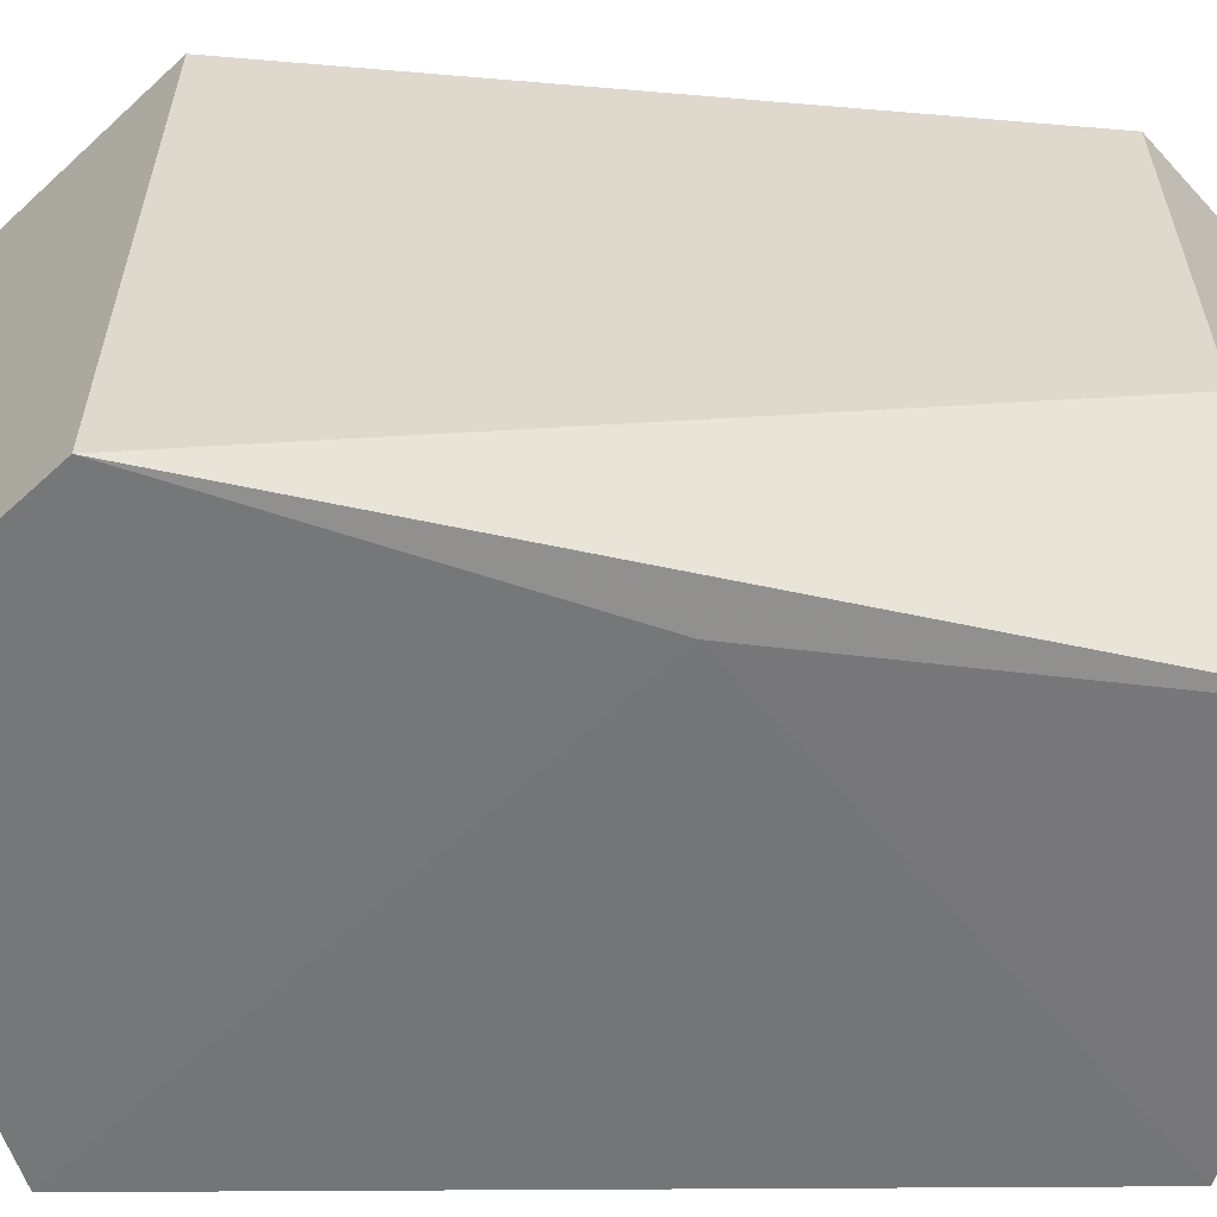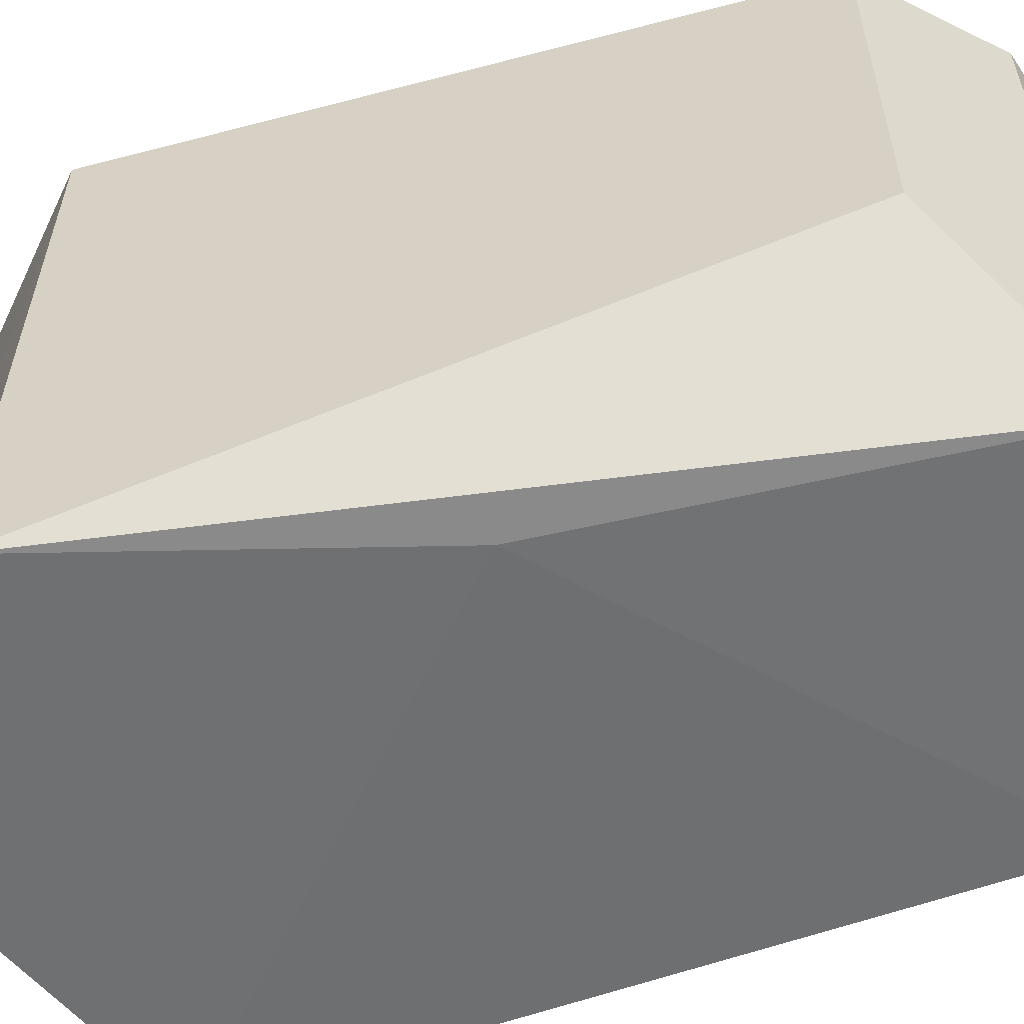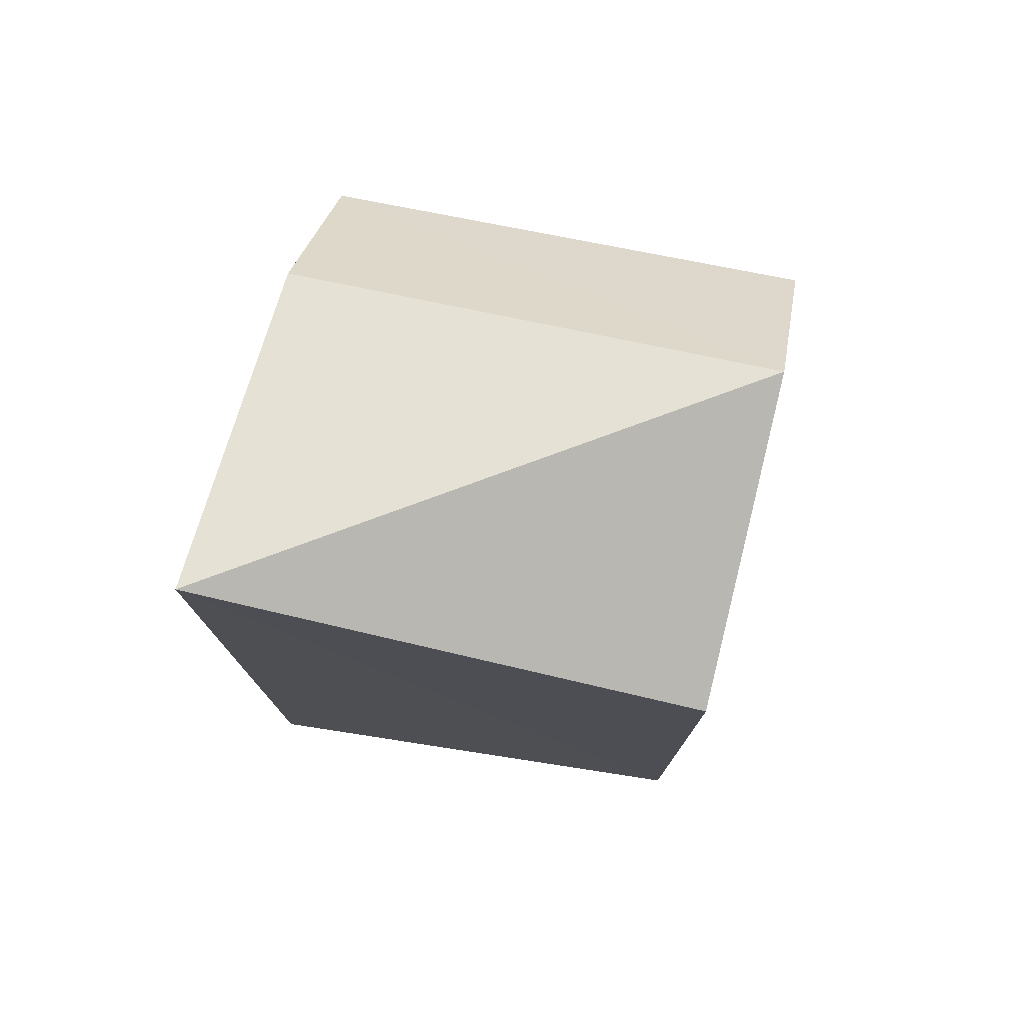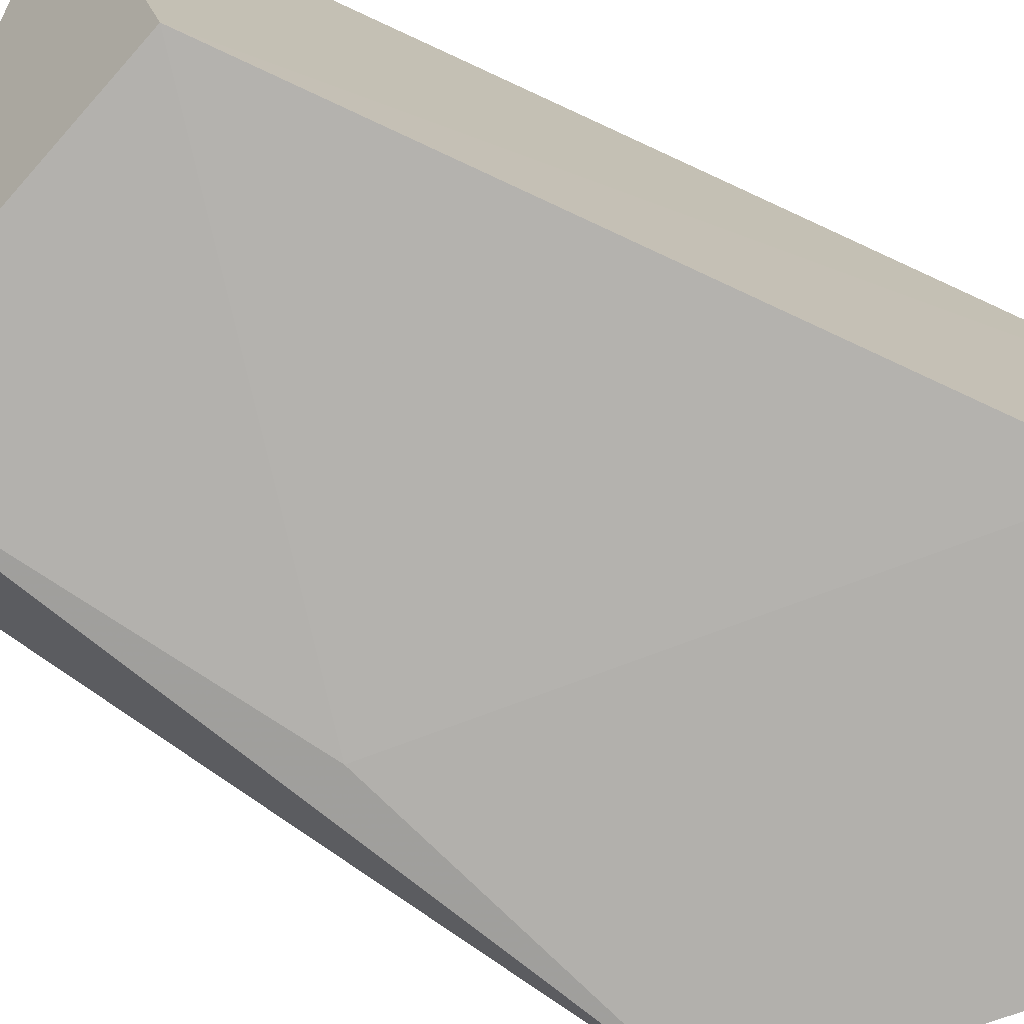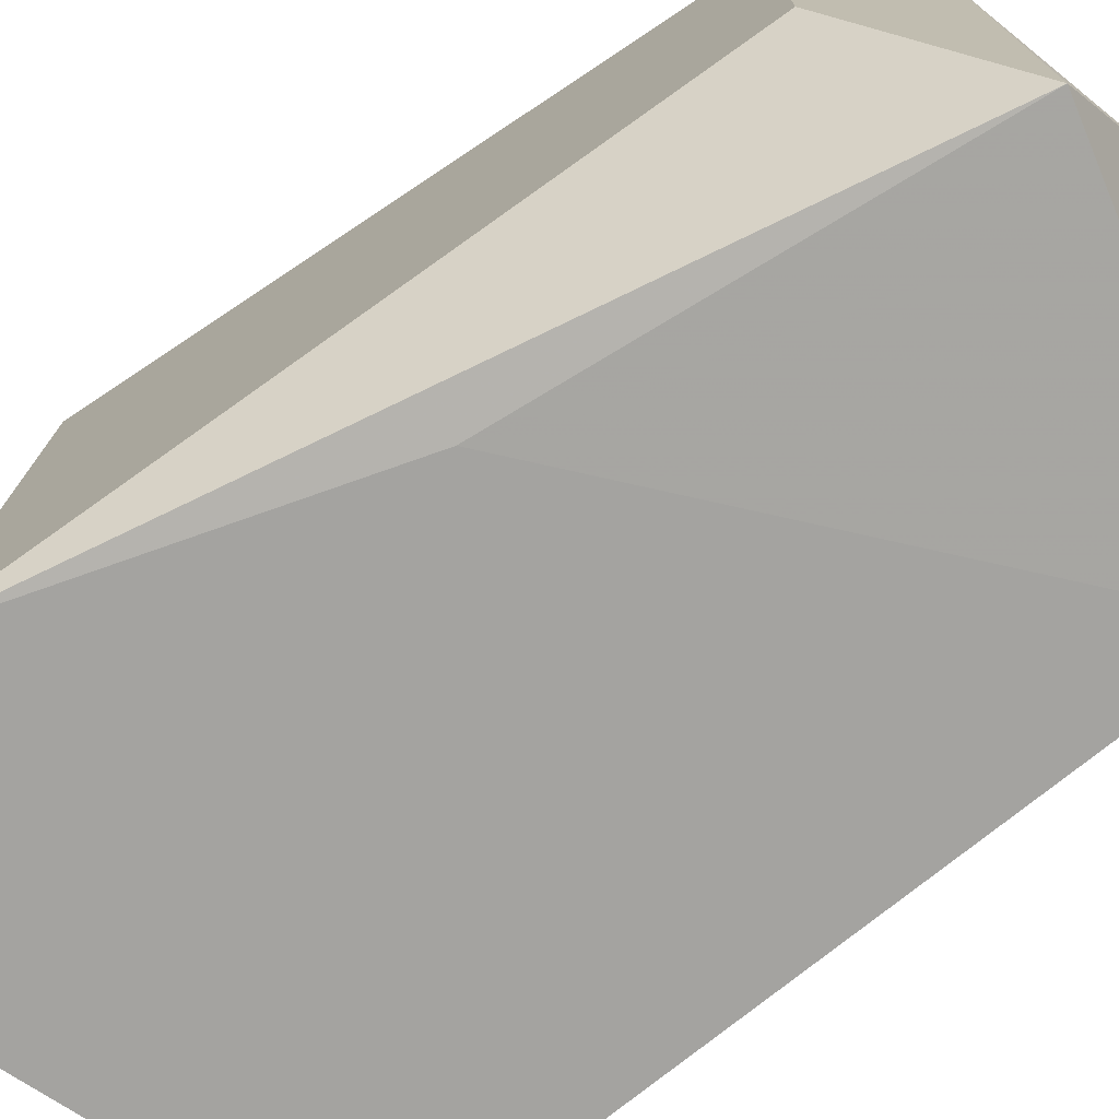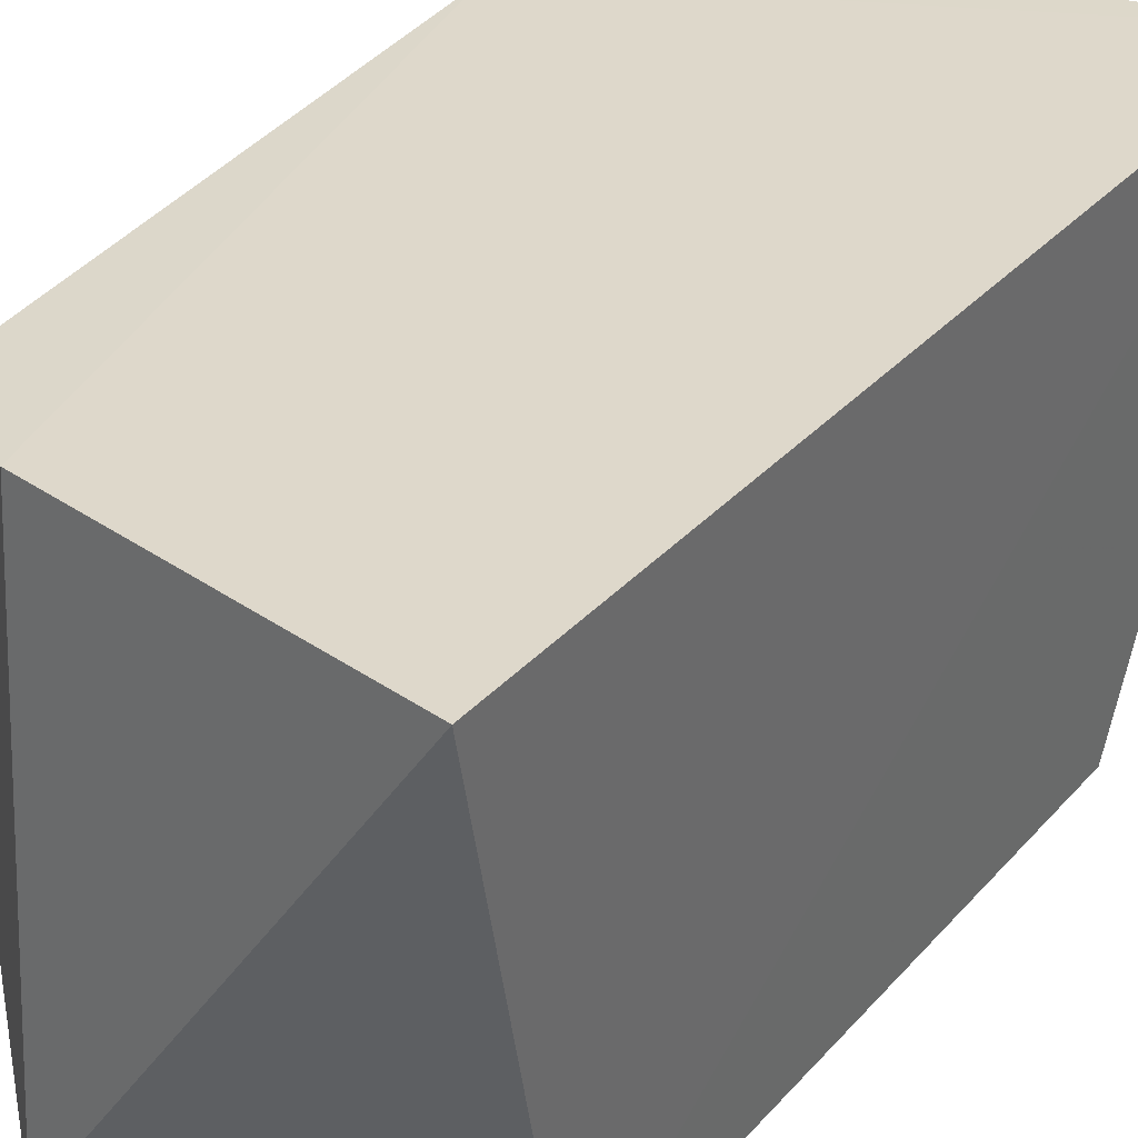
<metadata>
{"format":"obj","ext":"obj","renderer":"f3d","projection":"perspective","resolution":1024,"background":"white","views":[{"elev":-56.4,"azim":-89.6,"up":"+Z"},{"elev":-54.5,"azim":-68.7,"up":"+Z"},{"elev":76.5,"azim":104.1,"up":"+Y"},{"elev":-79.7,"azim":65.2,"up":"+Z"},{"elev":-72.8,"azim":-50.7,"up":"+Z"},{"elev":31.8,"azim":33.6,"up":"+Z"}]}
</metadata>
<code>
v 0.02759 -0.1767 -0.2323
v 0.01627 -0.1234 -0.4167
v 0.02847 0.1765 -0.2321
v 0.01627 0.1191 -0.4167
v -0.1528 0.09249 -0.2331
v -0.1369 -0.1233 -0.355
v -0.1022 0.157 -0.4145
v -0.1002 -0.1585 -0.4146
v -0.1327 -0.1196 -0.2341
v -0.09719 0.1501 -0.233
v -0.1602 0.09674 -0.4145
v -0.09515 -0.1516 -0.2332
v -0.1201 -0.0173 -0.4167
f 1 2 3
f 3 2 4
f 5 1 3
f 7 3 4
f 8 2 1
f 9 6 8
f 10 7 5
f 10 5 3
f 10 3 7
f 11 5 7
f 11 9 5
f 11 6 9
f 11 8 6
f 12 1 5
f 12 5 9
f 12 9 8
f 12 8 1
f 13 4 2
f 13 2 8
f 13 8 11
f 13 11 7
f 13 7 4

</code>
